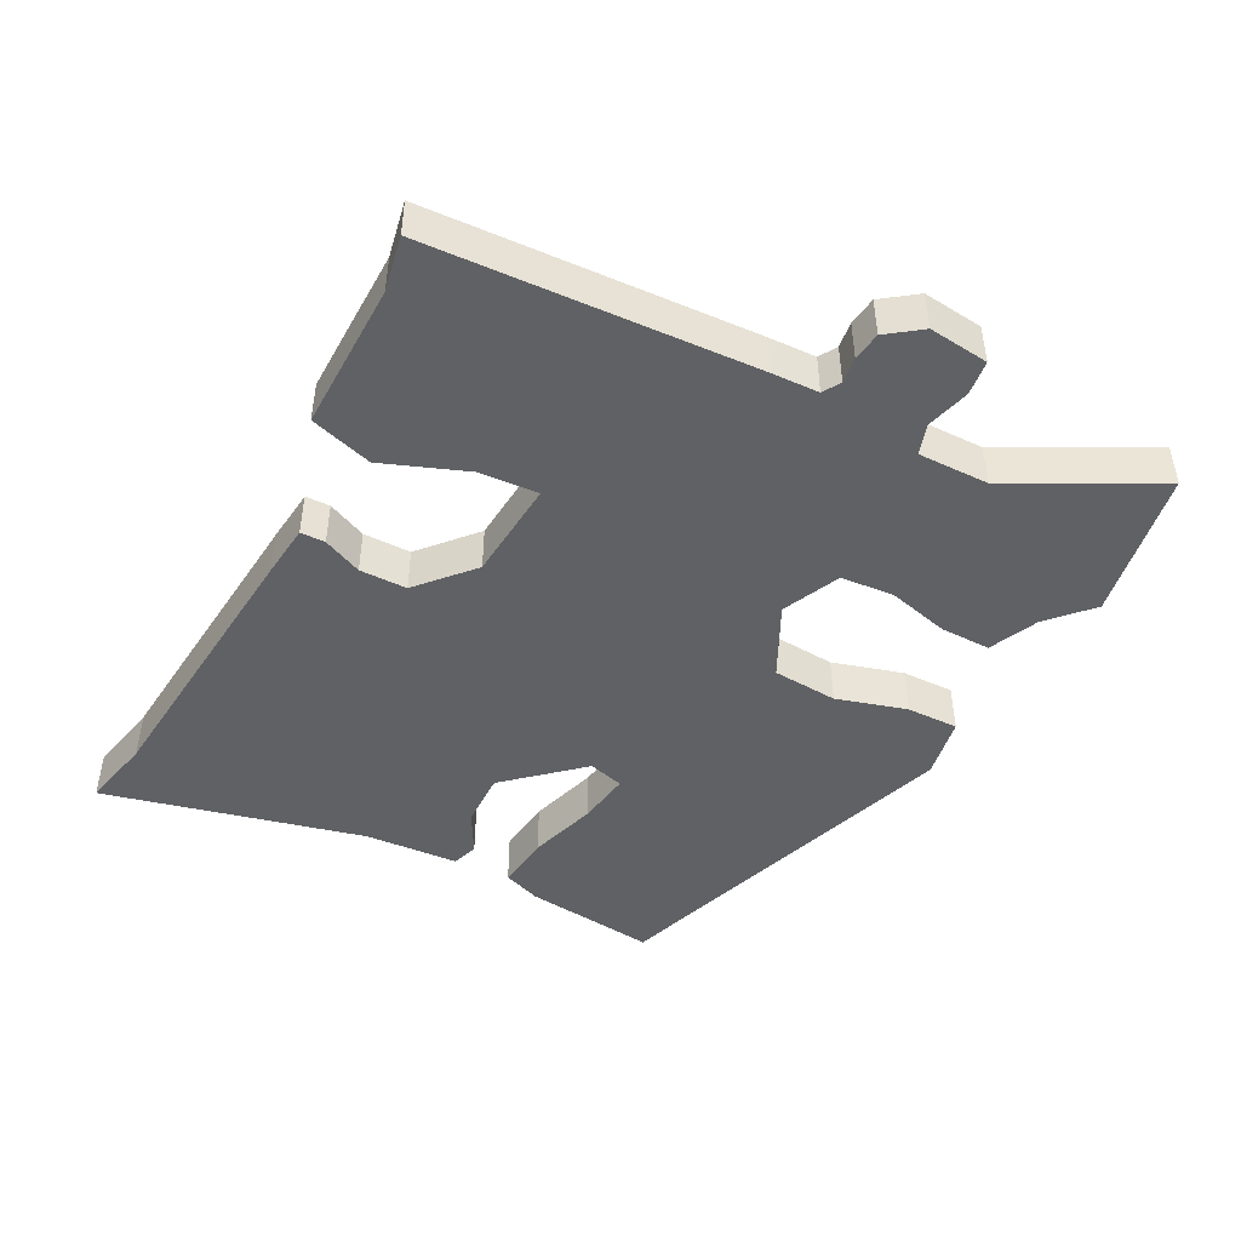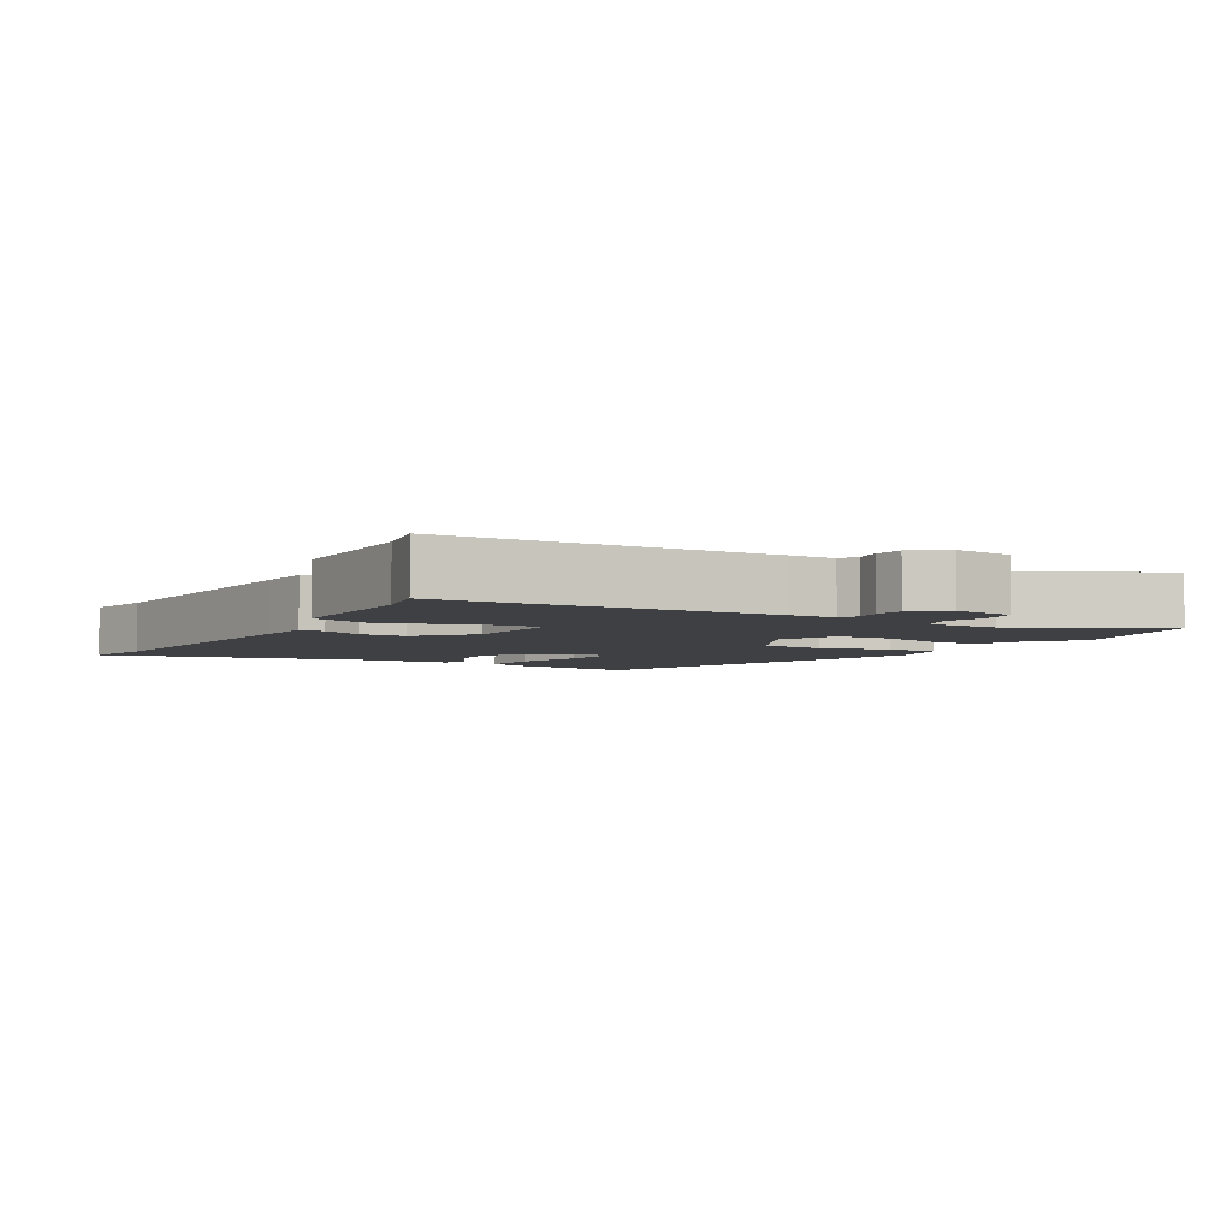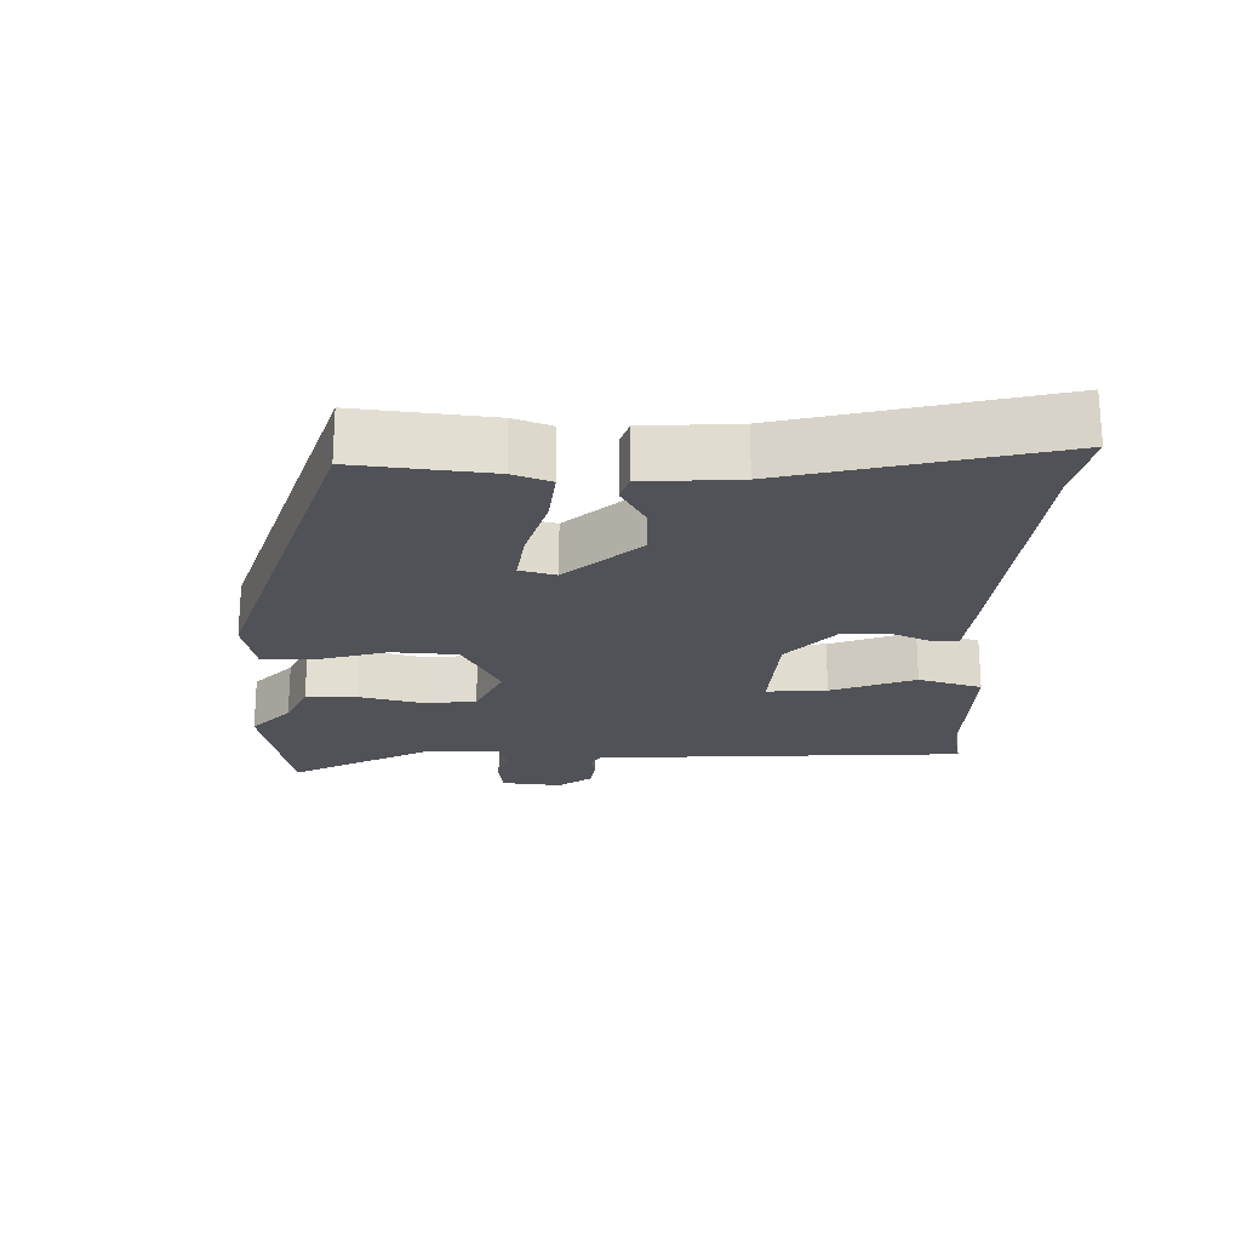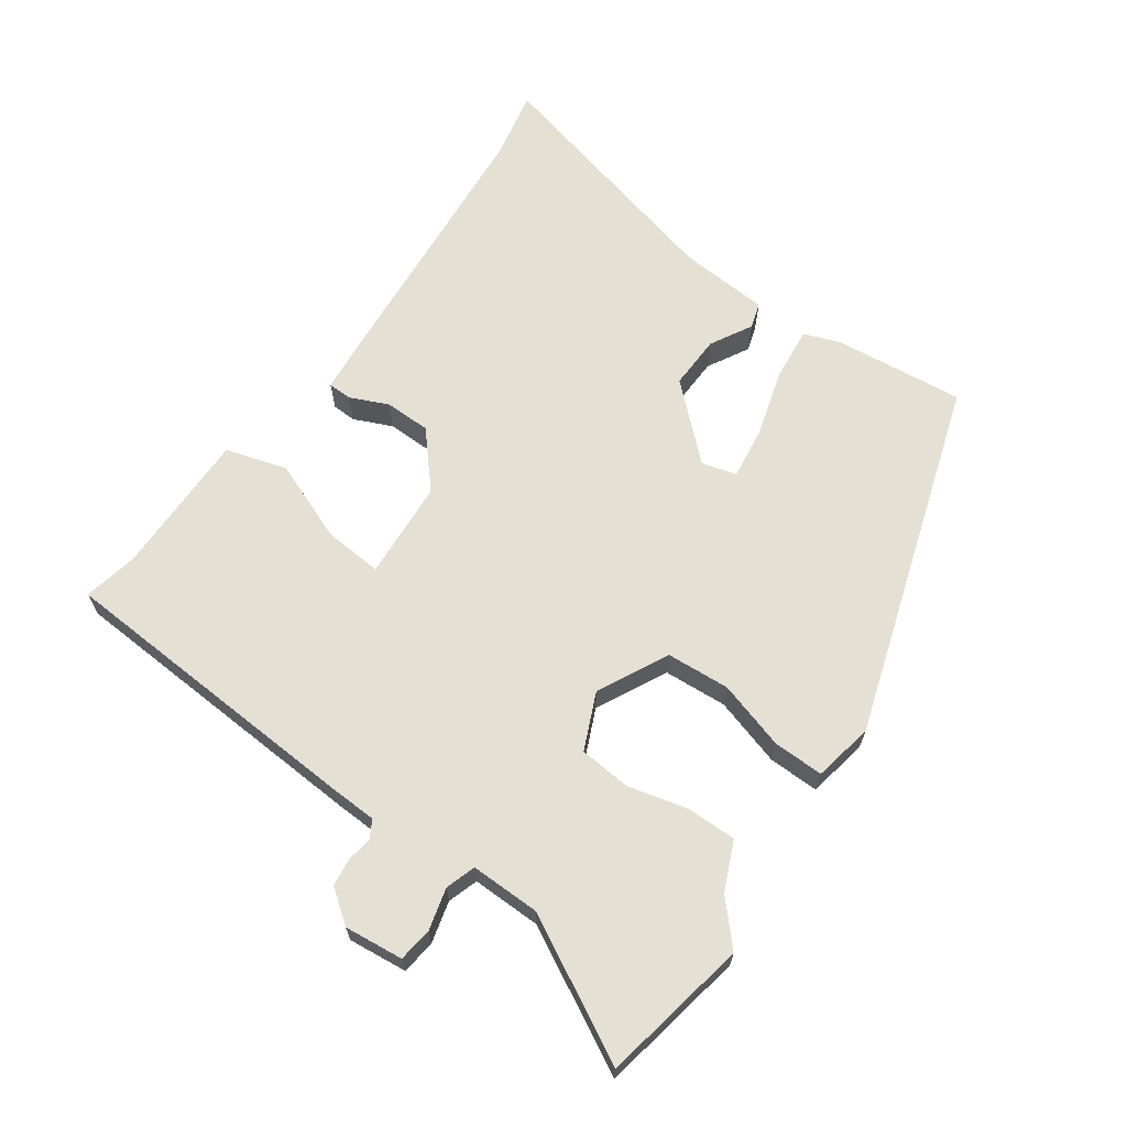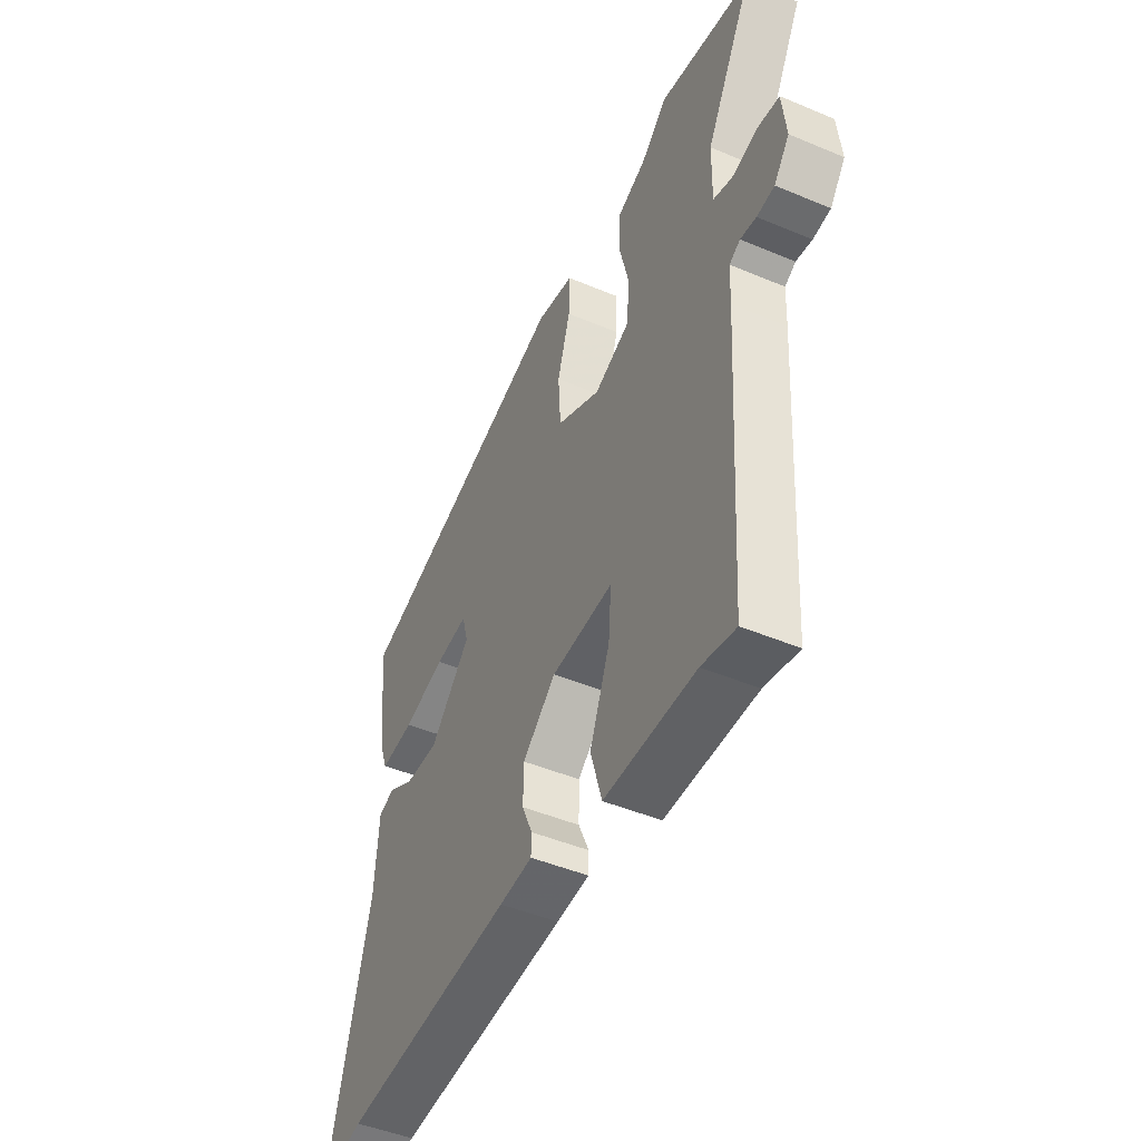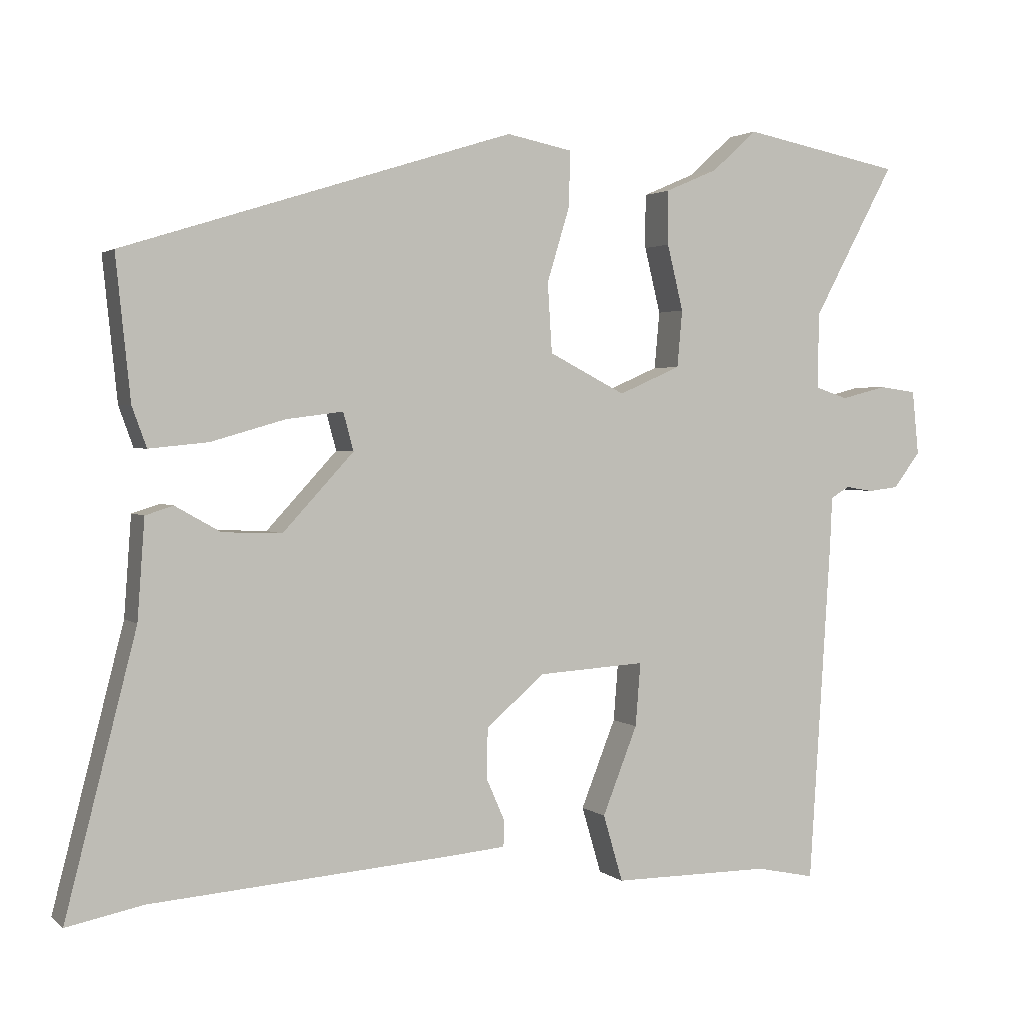
<metadata>
{"format":"obj","ext":"obj","renderer":"f3d","projection":"perspective","resolution":1024,"background":"white","views":[{"elev":-45.9,"azim":-118.4,"up":"+Y"},{"elev":-4.7,"azim":-121.0,"up":"+Y"},{"elev":-21.5,"azim":88.2,"up":"+Y"},{"elev":65.9,"azim":-55.0,"up":"+Y"},{"elev":-46.9,"azim":-115.5,"up":"+Z"},{"elev":2.3,"azim":156.9,"up":"+Z"}]}
</metadata>
<code>
v 0.508 0.07 0.331
v 0.488 0.07 0.137
v 0.468 0.07 0.082
v 0.387 0.07 0.09
v 0.286 0.07 0.119
v 0.208 0.07 0.129
v 0.194 0.07 0.077
v 0.291 0.07 -0.028
v 0.372 0.07 -0.025
v 0.434 0.07 0.01
v 0.472 0.07 -0.002
v 0.482 0.07 -0.138
v 0.579 0.07 -0.516
v 0.474 0.07 -0.495
v 0.061 0.07 -0.464
v -0.018 0.07 -0.457
v -0.019 0.07 -0.421
v 0.006 0.07 -0.364
v 0.005 0.07 -0.295
v -0.075 0.07 -0.226
v -0.223 0.07 -0.217
v -0.216 0.07 -0.304
v -0.168 0.07 -0.425
v -0.195 0.07 -0.517
v -0.413 0.07 -0.517
v -0.494 0.07 -0.534
v -0.524 0.07 -0.061
v -0.527 0.07 0.007
v -0.553 0.07 0.022
v -0.591 0.07 0.016
v -0.633 0.07 0.021
v -0.67 0.07 0.07
v -0.661 0.07 0.158
v -0.61 0.07 0.165
v -0.547 0.07 0.149
v -0.502 0.07 0.164
v -0.504 0.07 0.268
v -0.617 0.07 0.477
v -0.398 0.07 0.52
v -0.336 0.07 0.464
v -0.264 0.07 0.433
v -0.264 0.07 0.359
v -0.286 0.07 0.269
v -0.279 0.07 0.191
v -0.194 0.07 0.154
v -0.089 0.07 0.208
v -0.083 0.07 0.303
v -0.114 0.07 0.405
v -0.116 0.07 0.481
v -0.026 0.07 0.499
v 0.508 0 0.331
v 0.488 0 0.137
v 0.468 0 0.082
v 0.387 0 0.09
v 0.286 0 0.119
v 0.208 0 0.129
v 0.194 0 0.077
v 0.291 0 -0.028
v 0.372 0 -0.025
v 0.434 0 0.01
v 0.472 0 -0.002
v 0.482 0 -0.138
v 0.579 0 -0.516
v 0.474 0 -0.495
v 0.061 0 -0.464
v -0.018 0 -0.457
v -0.019 0 -0.421
v 0.006 0 -0.364
v 0.005 0 -0.295
v -0.075 0 -0.226
v -0.223 0 -0.217
v -0.216 0 -0.304
v -0.168 0 -0.425
v -0.195 0 -0.517
v -0.413 0 -0.517
v -0.494 0 -0.534
v -0.524 0 -0.061
v -0.527 0 0.007
v -0.553 0 0.022
v -0.591 0 0.016
v -0.633 0 0.021
v -0.67 0 0.07
v -0.661 0 0.158
v -0.61 0 0.165
v -0.547 0 0.149
v -0.502 0 0.164
v -0.504 0 0.268
v -0.617 0 0.477
v -0.398 0 0.52
v -0.336 0 0.464
v -0.264 0 0.433
v -0.264 0 0.359
v -0.286 0 0.269
v -0.279 0 0.191
v -0.194 0 0.154
v -0.089 0 0.208
v -0.083 0 0.303
v -0.114 0 0.405
v -0.116 0 0.481
v -0.026 0 0.499
f 3 4 5
f 2 3 5
f 1 2 5
f 50 1 5
f 49 50 5
f 48 49 5
f 47 48 5
f 46 47 5 6
f 45 46 6 7
f 40 41 42 43
f 40 43 44
f 39 40 44
f 38 39 44
f 37 38 44
f 36 37 44 45
f 33 34 35
f 32 33 35
f 31 32 35
f 30 31 35
f 29 30 35
f 45 7 8
f 36 45 8
f 35 36 8
f 29 35 8
f 28 29 8
f 25 26 27 28
f 24 25 28
f 23 24 28
f 22 23 28
f 16 17 18
f 15 16 18
f 14 15 18
f 14 18 19
f 13 14 19
f 12 13 19
f 11 12 19
f 10 11 19
f 9 10 19
f 8 9 19 20
f 21 22 28
f 8 20 21 28
f 55 54 53
f 55 53 52
f 55 52 51
f 55 51 100
f 55 100 99
f 55 99 98
f 55 98 97
f 56 55 97 96
f 57 56 96 95
f 93 92 91 90
f 94 93 90
f 94 90 89
f 94 89 88
f 94 88 87
f 95 94 87 86
f 85 84 83
f 85 83 82
f 85 82 81
f 85 81 80
f 85 80 79
f 58 57 95
f 58 95 86
f 58 86 85
f 58 85 79
f 58 79 78
f 78 77 76 75
f 78 75 74
f 78 74 73
f 78 73 72
f 68 67 66
f 68 66 65
f 68 65 64
f 69 68 64
f 69 64 63
f 69 63 62
f 69 62 61
f 69 61 60
f 69 60 59
f 70 69 59 58
f 78 72 71
f 78 71 70 58
f 1 51 52 2
f 2 52 53 3
f 3 53 54 4
f 4 54 55 5
f 5 55 56 6
f 6 56 57 7
f 7 57 58 8
f 8 58 59 9
f 9 59 60 10
f 10 60 61 11
f 11 61 62 12
f 12 62 63 13
f 13 63 64 14
f 14 64 65 15
f 15 65 66 16
f 16 66 67 17
f 17 67 68 18
f 18 68 69 19
f 19 69 70 20
f 20 70 71 21
f 21 71 72 22
f 22 72 73 23
f 23 73 74 24
f 24 74 75 25
f 25 75 76 26
f 26 76 77 27
f 27 77 78 28
f 28 78 79 29
f 29 79 80 30
f 30 80 81 31
f 31 81 82 32
f 32 82 83 33
f 33 83 84 34
f 34 84 85 35
f 35 85 86 36
f 36 86 87 37
f 37 87 88 38
f 38 88 89 39
f 39 89 90 40
f 40 90 91 41
f 41 91 92 42
f 42 92 93 43
f 43 93 94 44
f 44 94 95 45
f 45 95 96 46
f 46 96 97 47
f 47 97 98 48
f 48 98 99 49
f 49 99 100 50
f 50 100 51 1

</code>
